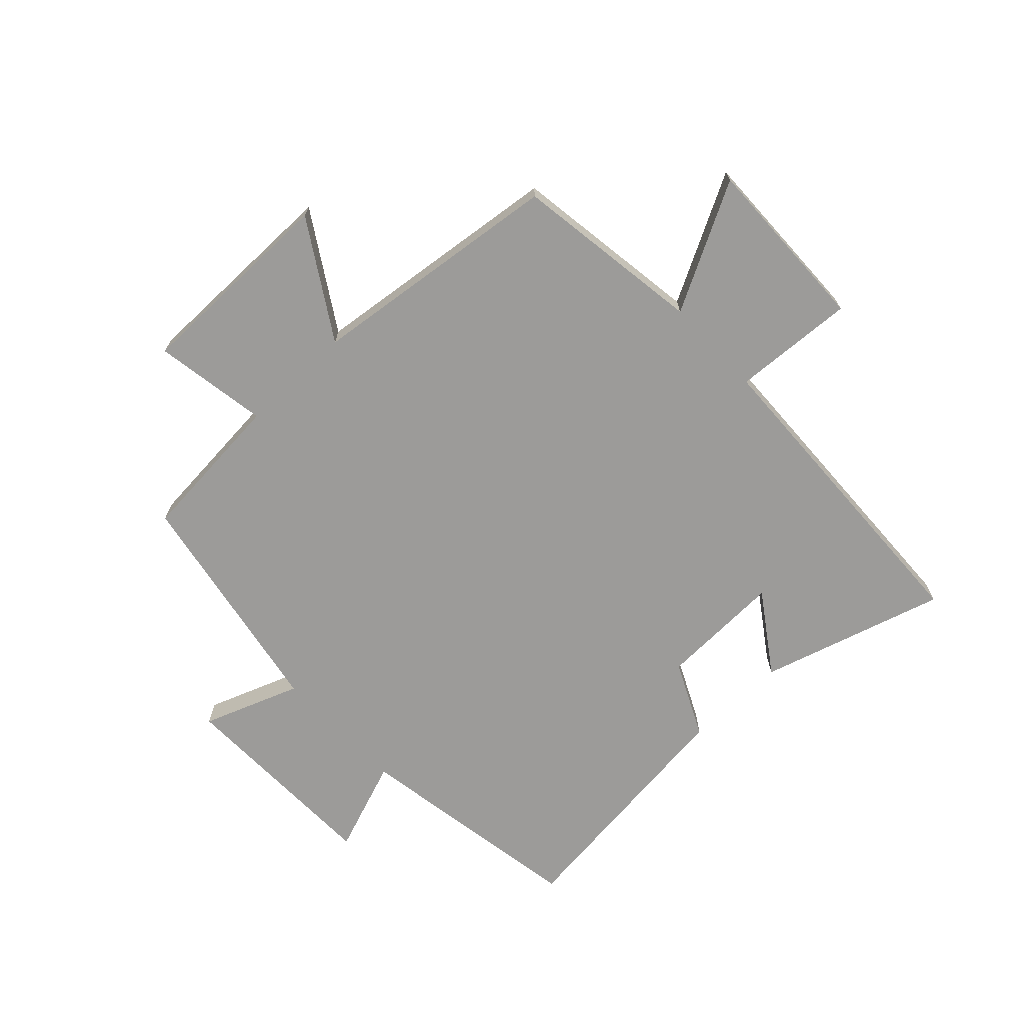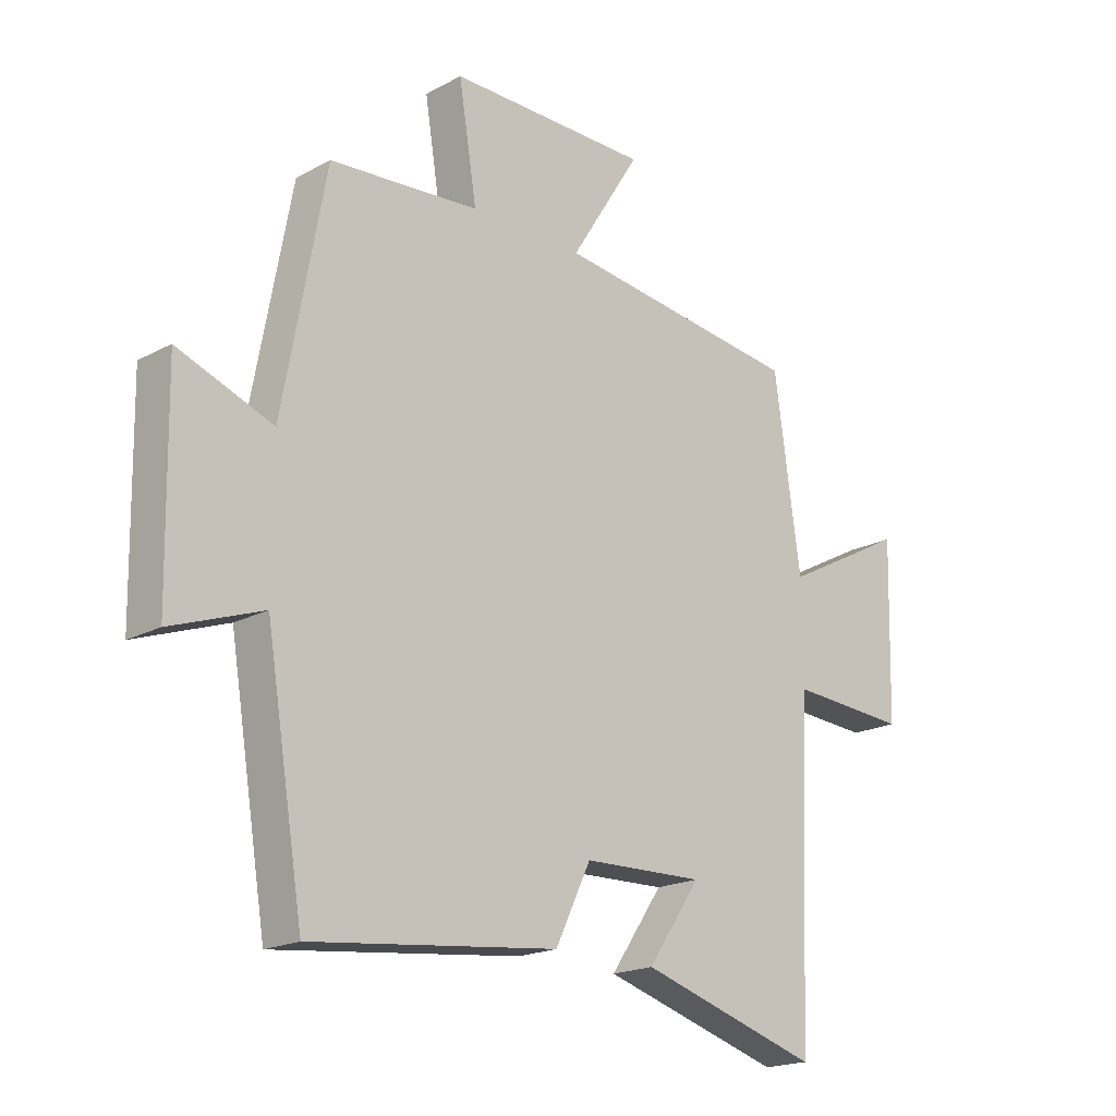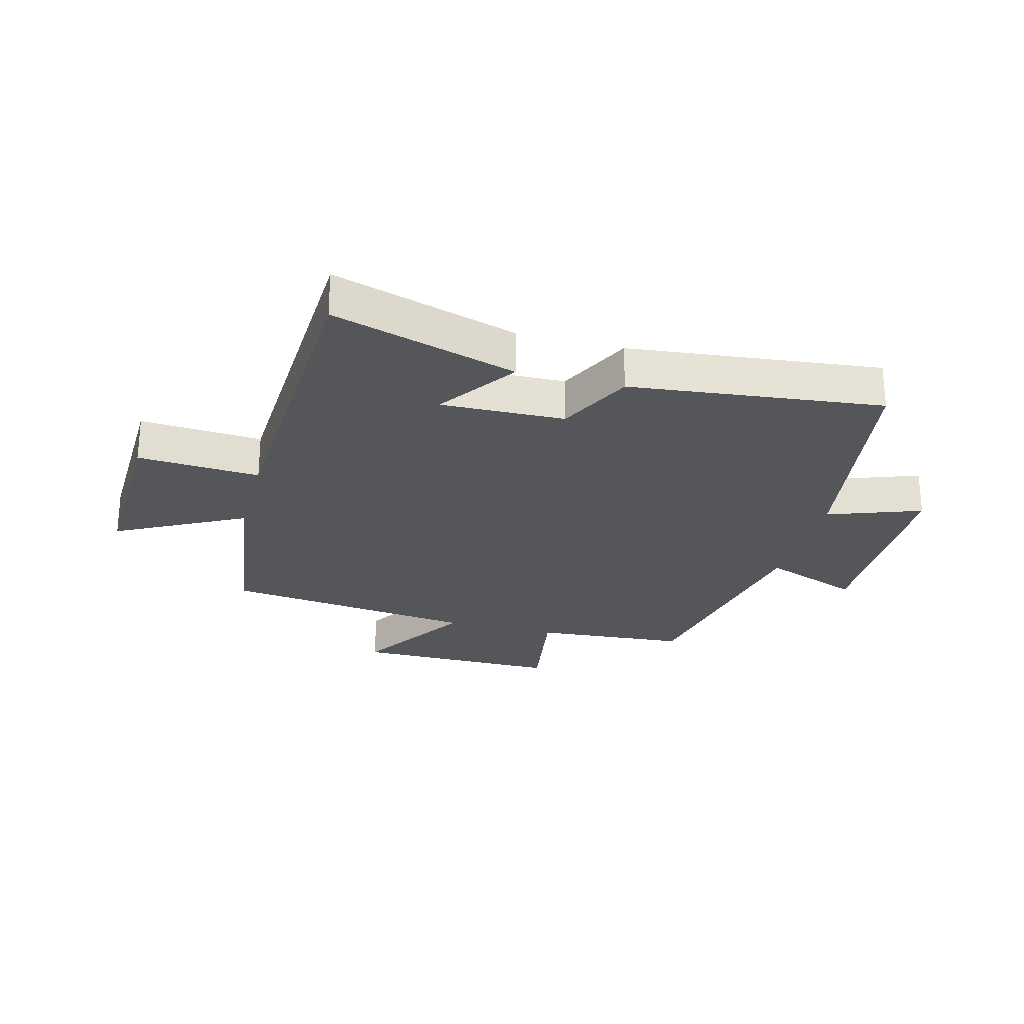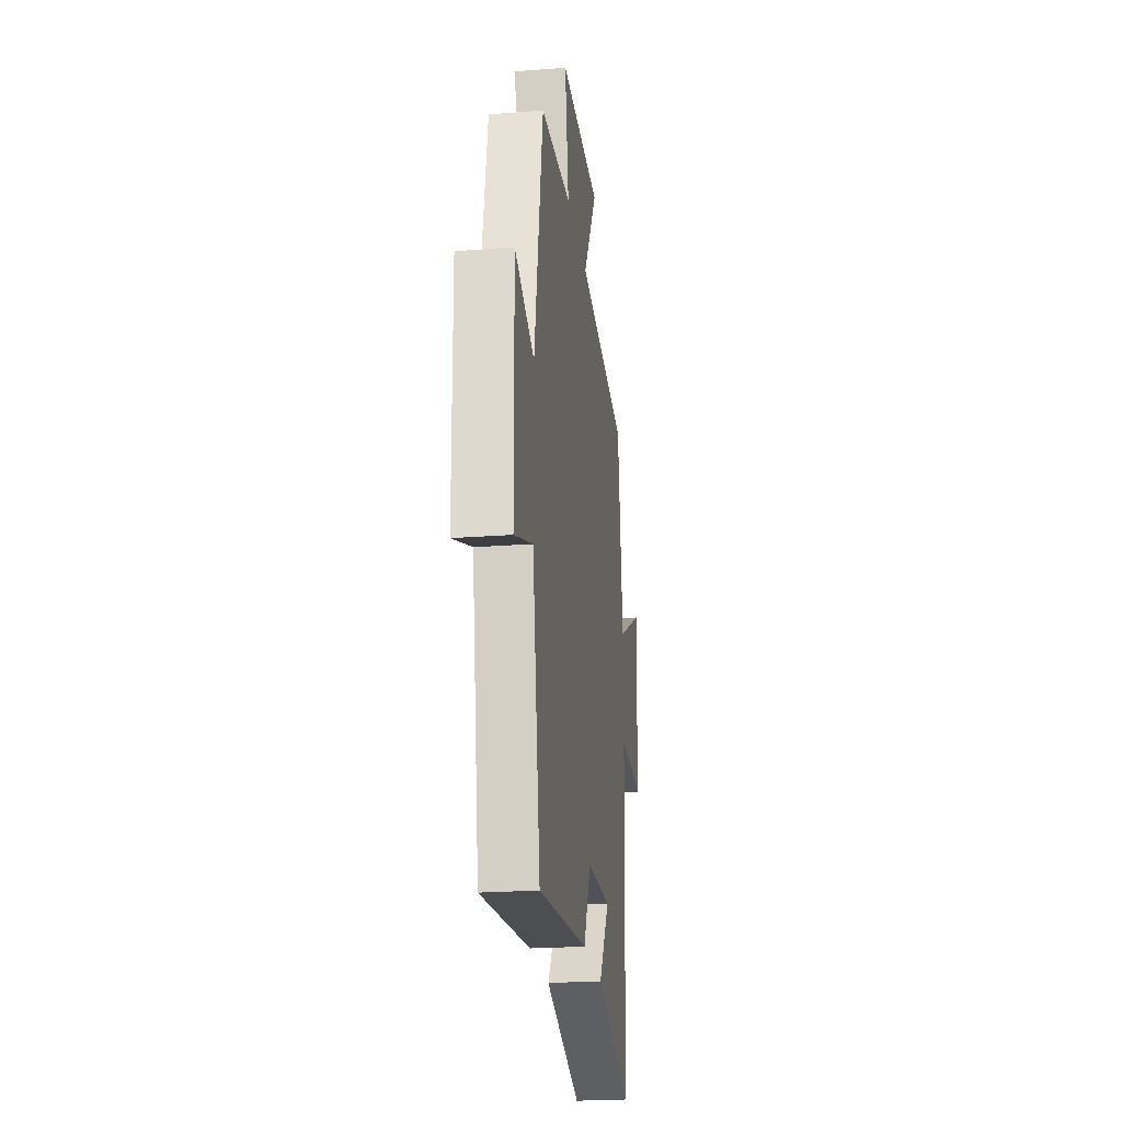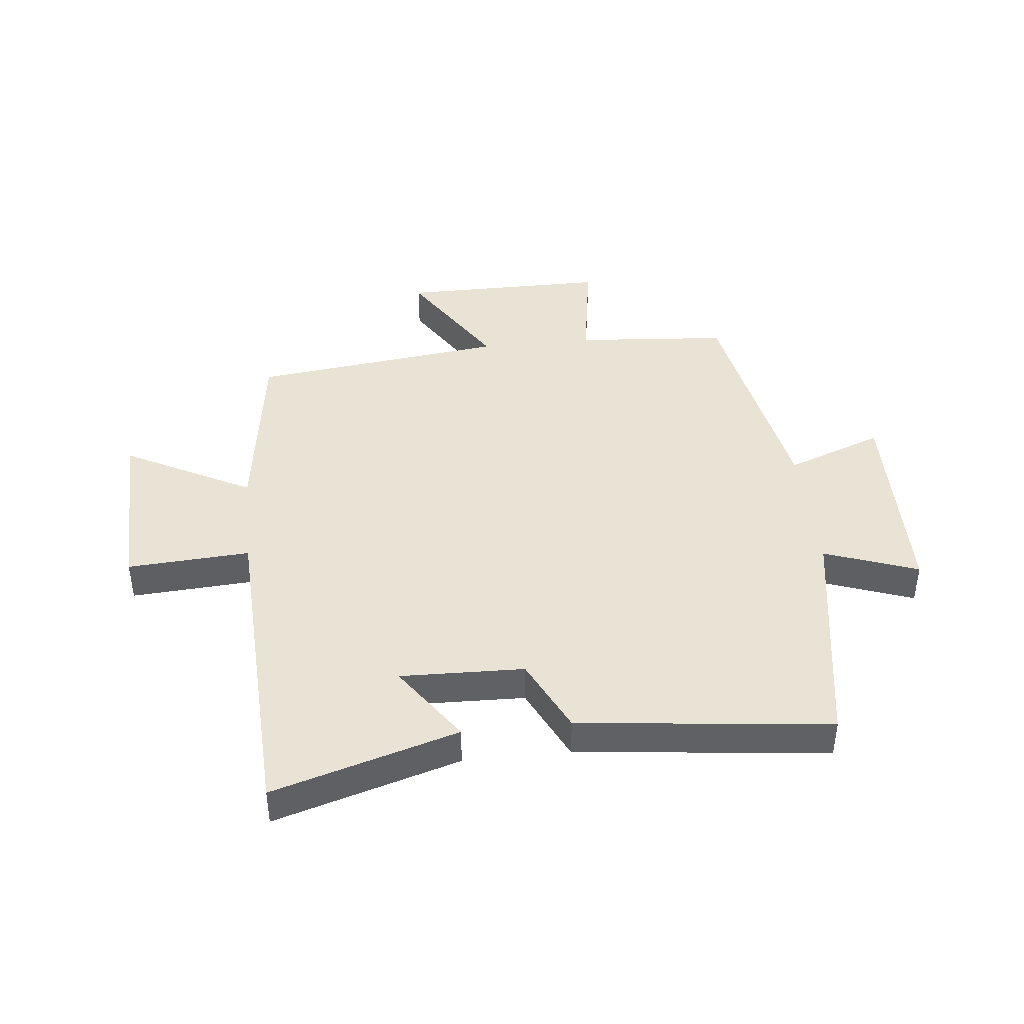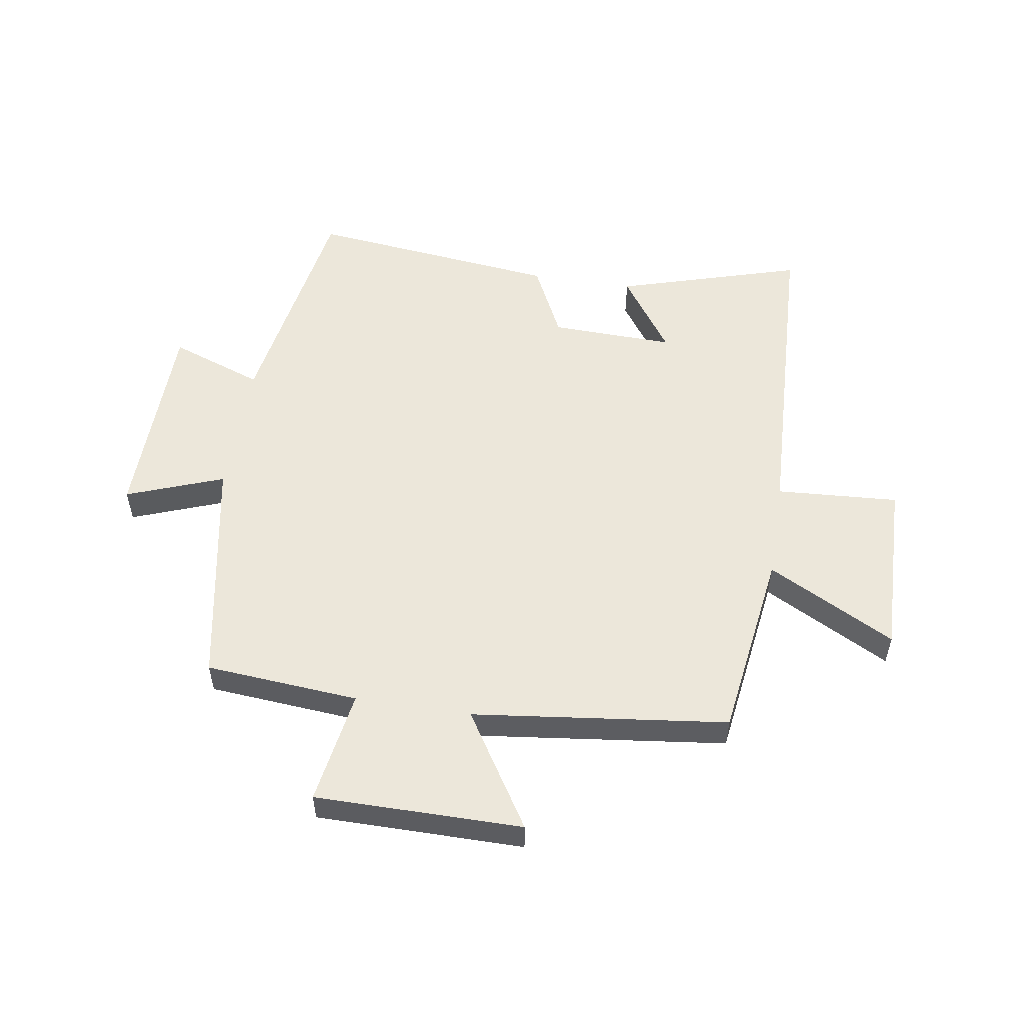
<metadata>
{"format":"obj","ext":"obj","renderer":"f3d","projection":"perspective","resolution":1024,"background":"white","views":[{"elev":-69.7,"azim":43.4,"up":"+Y"},{"elev":-19.2,"azim":-44.8,"up":"+Z"},{"elev":-26.0,"azim":165.1,"up":"+Y"},{"elev":-23.2,"azim":-82.7,"up":"+Z"},{"elev":42.1,"azim":173.9,"up":"+Y"},{"elev":53.7,"azim":9.0,"up":"+Y"}]}
</metadata>
<code>
v -0.435 0.07 -0.548
v -0.5 0.07 -0.154
v -0.657 0.07 -0.211
v -0.663 0.07 0.145
v -0.5 0.07 0.084
v -0.427 0.07 0.479
v -0.169 0.07 0.5
v -0.2 0.07 0.693
v 0.148 0.07 0.693
v 0.027 0.07 0.5
v 0.455 0.07 0.448
v 0.5 0.07 0.128
v 0.714 0.07 0.241
v 0.706 0.07 -0.059
v 0.5 0.07 -0.046
v 0.477 0.07 -0.593
v 0.166 0.07 -0.5
v 0.257 0.07 -0.368
v 0.049 0.07 -0.374
v -0.012 0.07 -0.5
v -0.435 0 -0.548
v -0.5 0 -0.154
v -0.657 0 -0.211
v -0.663 0 0.145
v -0.5 0 0.084
v -0.427 0 0.479
v -0.169 0 0.5
v -0.2 0 0.693
v 0.148 0 0.693
v 0.027 0 0.5
v 0.455 0 0.448
v 0.5 0 0.128
v 0.714 0 0.241
v 0.706 0 -0.059
v 0.5 0 -0.046
v 0.477 0 -0.593
v 0.166 0 -0.5
v 0.257 0 -0.368
v 0.049 0 -0.374
v -0.012 0 -0.5
f 19 20 1 2
f 18 19 2
f 15 16 17 18
f 15 18 2
f 12 13 14 15
f 10 11 12 15
f 10 15 2
f 7 8 9 10
f 5 6 7 10
f 5 10 2 3
f 3 4 5
f 22 21 40 39
f 22 39 38
f 38 37 36 35
f 22 38 35
f 35 34 33 32
f 35 32 31 30
f 22 35 30
f 30 29 28 27
f 30 27 26 25
f 23 22 30 25
f 25 24 23
f 1 21 22 2
f 2 22 23 3
f 3 23 24 4
f 4 24 25 5
f 5 25 26 6
f 6 26 27 7
f 7 27 28 8
f 8 28 29 9
f 9 29 30 10
f 10 30 31 11
f 11 31 32 12
f 12 32 33 13
f 13 33 34 14
f 14 34 35 15
f 15 35 36 16
f 16 36 37 17
f 17 37 38 18
f 18 38 39 19
f 19 39 40 20
f 20 40 21 1

</code>
